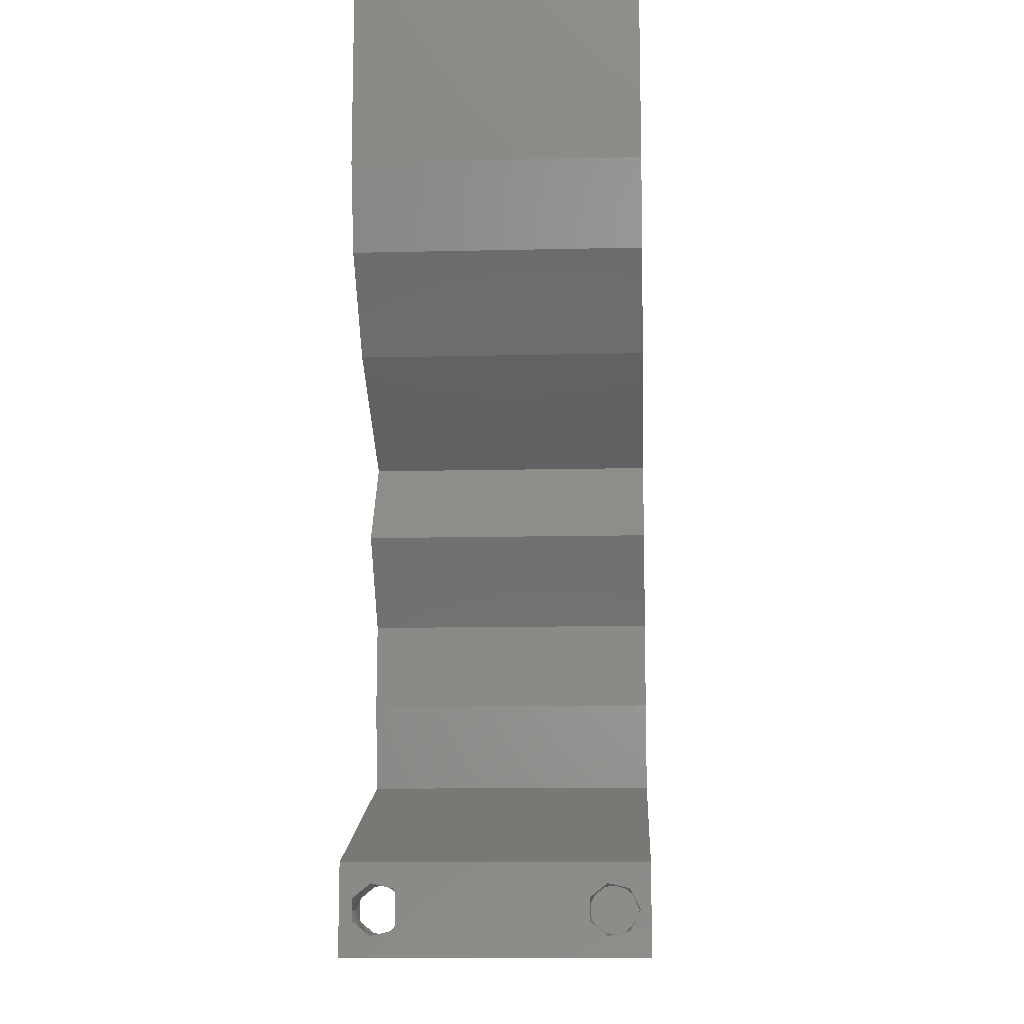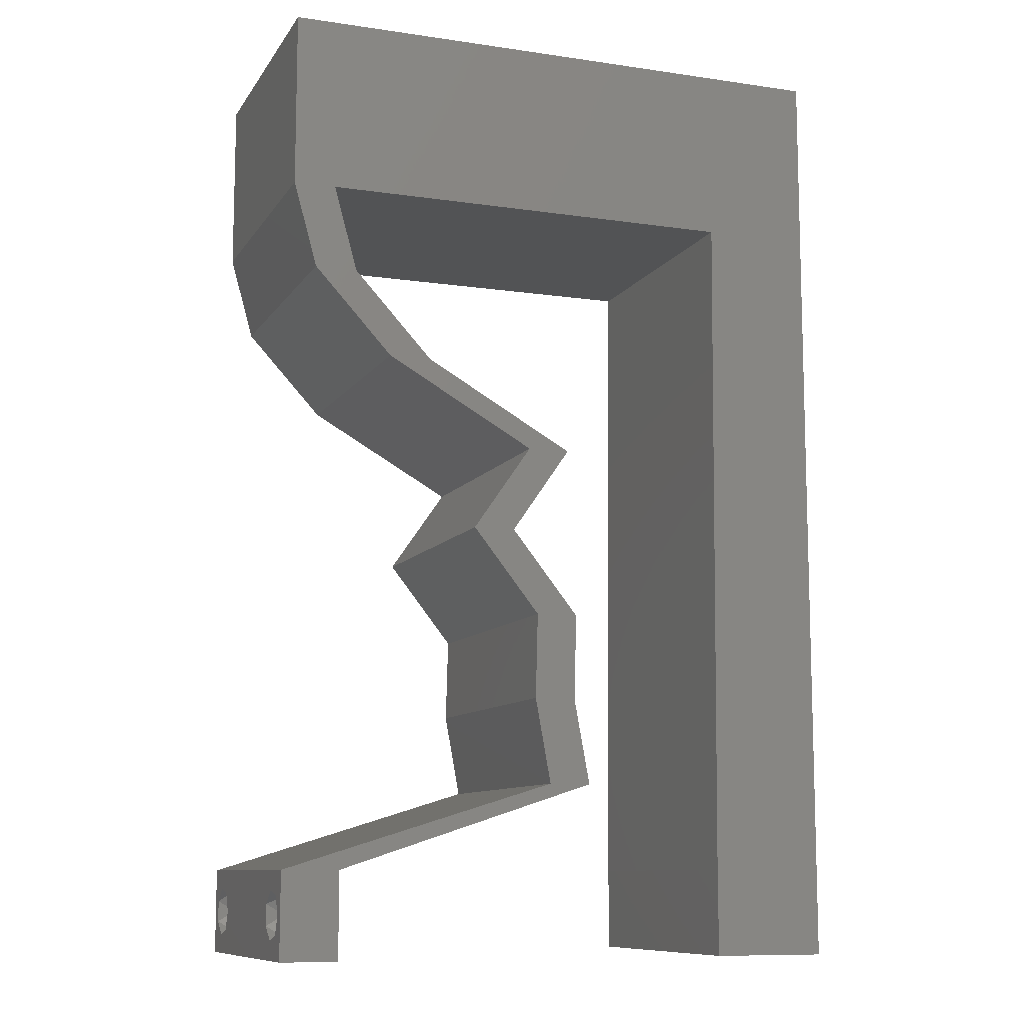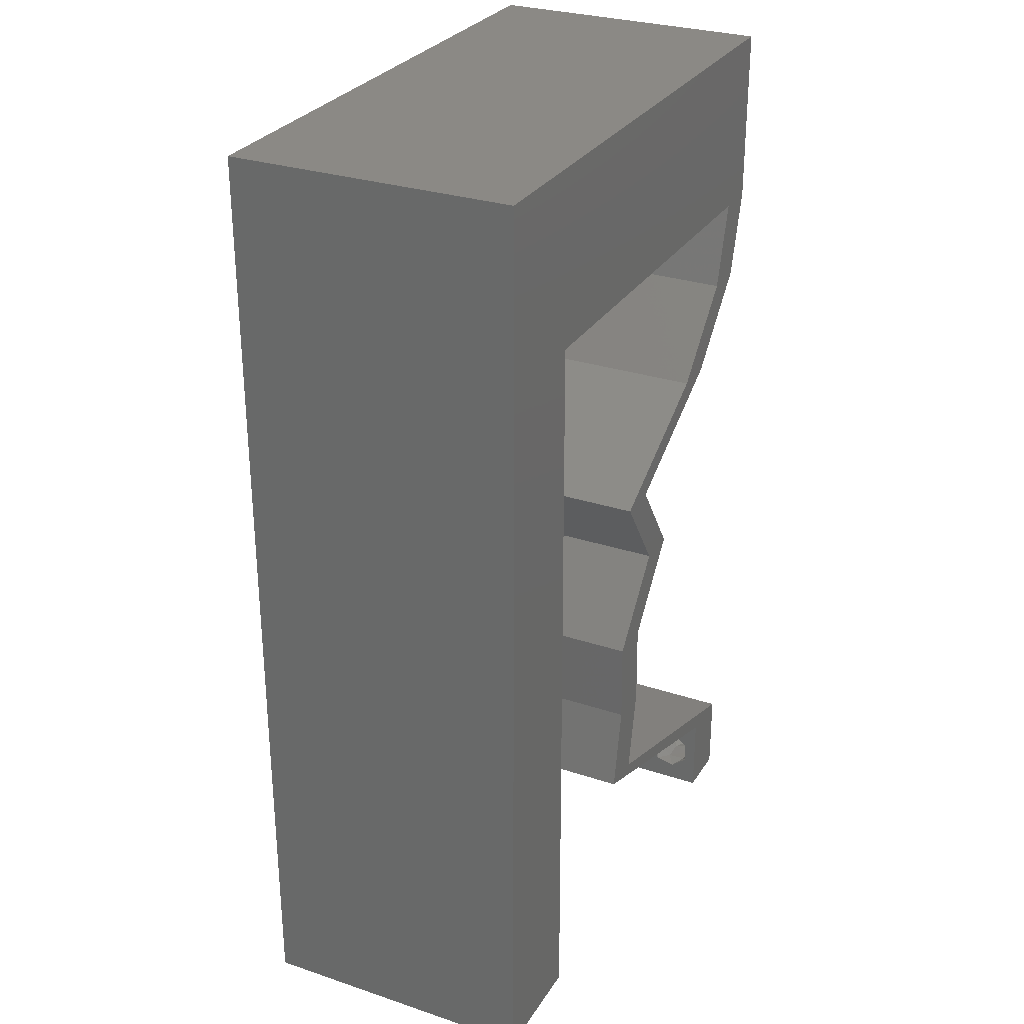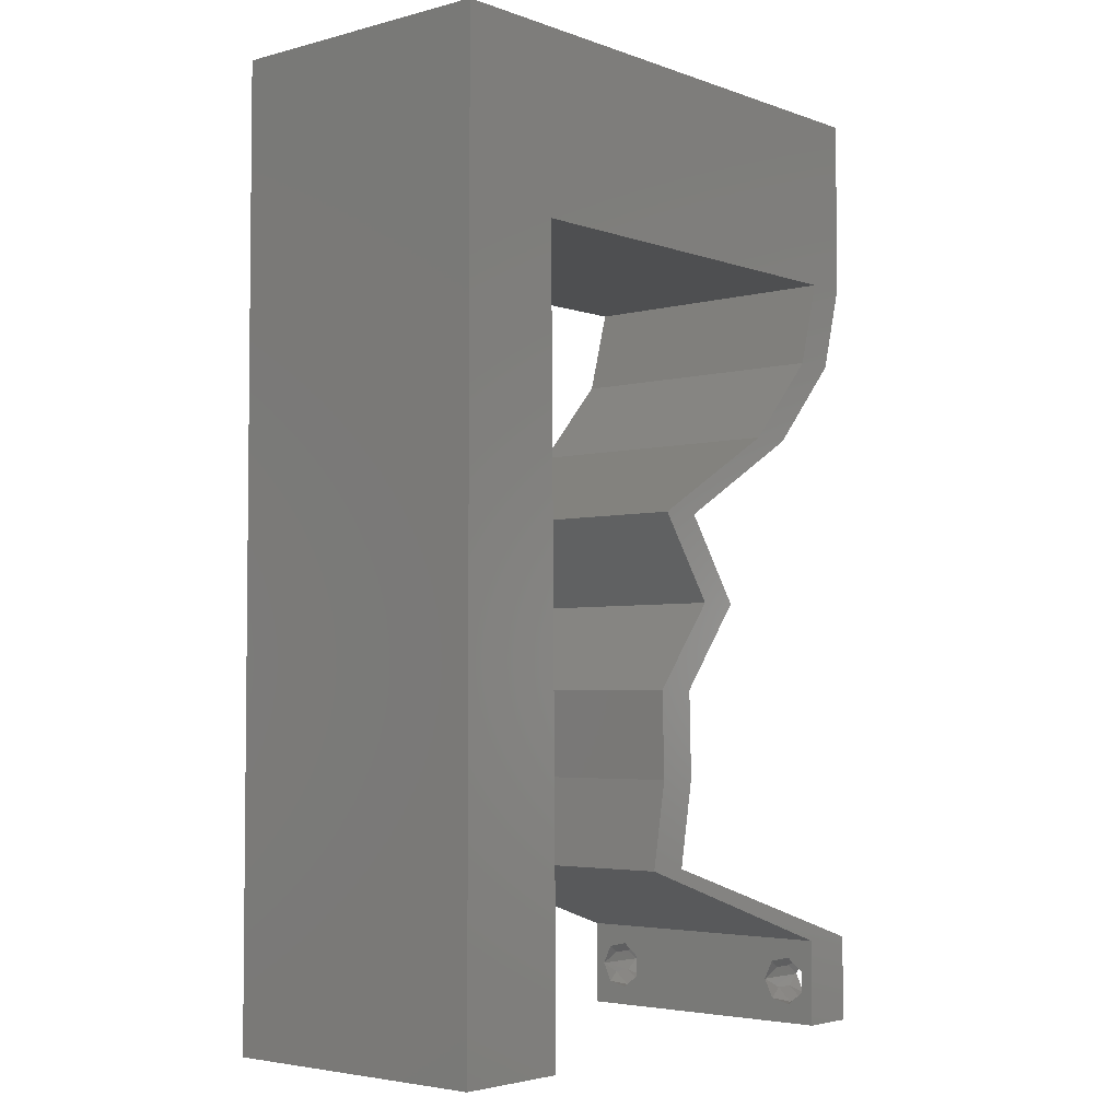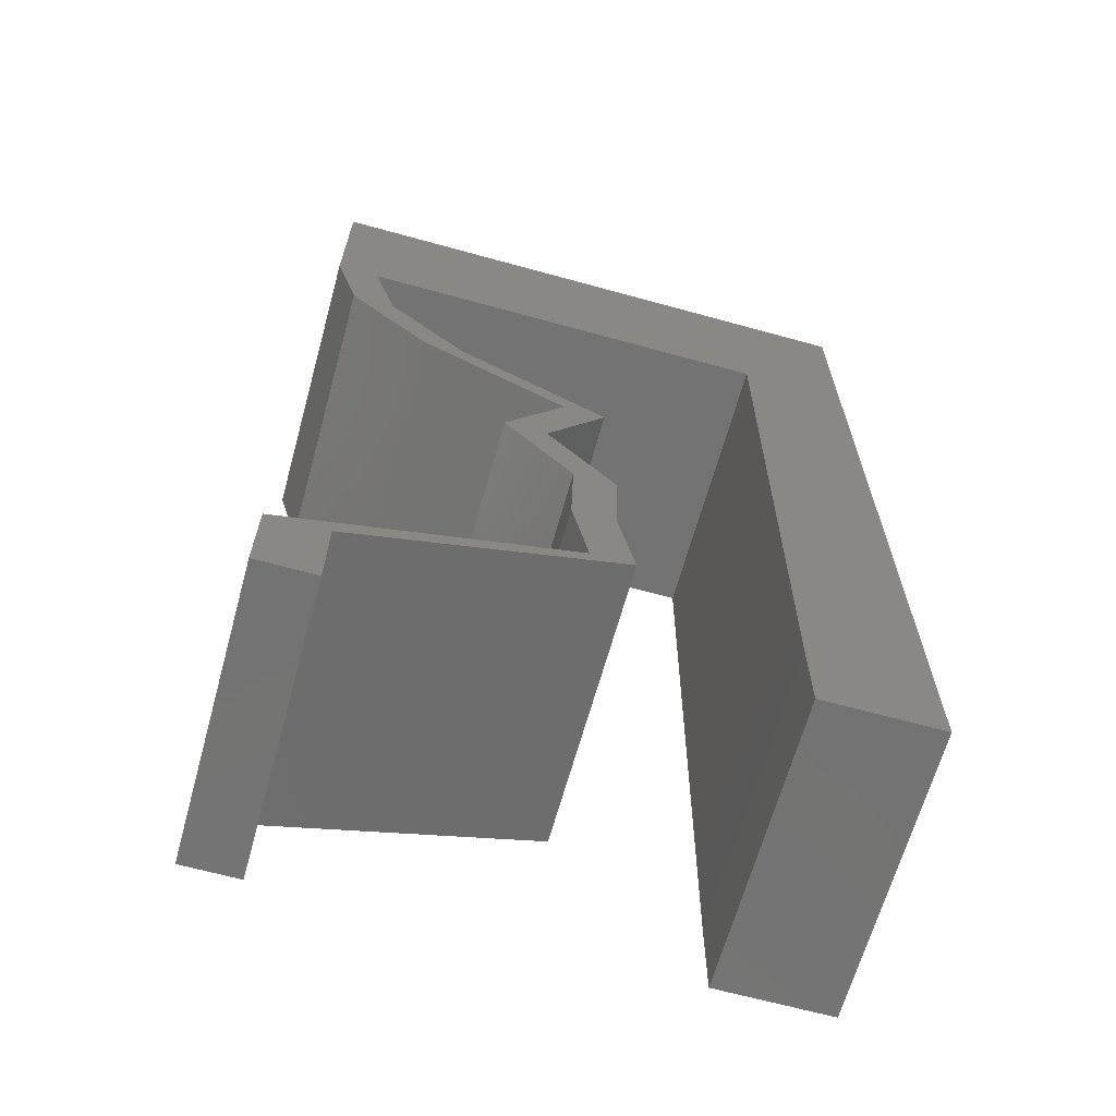
<metadata>
{"format":"stl","ext":"stl","renderer":"f3d","projection":"perspective","resolution":1024,"background":"white","views":[{"elev":-11.6,"azim":93.2,"up":"+Y"},{"elev":-10.2,"azim":159.7,"up":"+Y"},{"elev":29.0,"azim":-63.7,"up":"+Y"},{"elev":-3.8,"azim":-49.2,"up":"+Y"},{"elev":-65.6,"azim":164.5,"up":"+Y"}]}
</metadata>
<code>
# stl→obj: 256 verts, 516 faces
v 0.04 -0.002262 0.003932
v 0.04 0 0.01
v 0.04 -0.006 0.01
v 0.04 -0.003 0.0159
v 0.04 -0.001671 0.00134
v 0.04 0 0
v 0.04 -0.001343 0.002778
v 0.04 -0.004657 0.002778
v 0.04 -0.006 0
v 0.04 -0.004329 0.00134
v 0.04 -0.003 0.0007
v 0.04 -0.004657 0.01798
v 0.04 -0.003738 0.01913
v 0.04 -0.006 0.02
v 0.04 -0.002262 0.01913
v 0.04 -0.001343 0.01798
v 0.04 0 0.02
v 0.04 -0.001671 0.01654
v 0.04 -0.004329 0.01654
v 0.04 -0.003738 0.003932
v 0.036 0 0.01
v 0.036 -0.002262 0.003932
v 0.036 -0.006 0.01
v 0.036 -0.003 0.0159
v 0.036 -0.001343 0.002778
v 0.036 0 0
v 0.036 -0.001671 0.00134
v 0.036 -0.004329 0.00134
v 0.036 -0.006 0
v 0.036 -0.004657 0.002778
v 0.036 -0.003 0.0007
v 0.036 -0.003738 0.01913
v 0.036 -0.004657 0.01798
v 0.036 -0.006 0.02
v 0.036 0 0.02
v 0.036 -0.001343 0.01798
v 0.036 -0.002262 0.01913
v 0.036 -0.004329 0.01654
v 0.036 -0.001671 0.01654
v 0.036 -0.003738 0.003932
v 0.01941 0.02979 0.02
v 0.02355 0.02383 0.02
v 0.02235 0.02979 0.02
v 0.008 0 0.02
v 0 0 0.02
v 0.004 -0.003 0.02
v 0 -0.006 0.02
v 0.008 -0.006 0.02
v 0.003973 0.005979 0.02
v 0.04 0.06 0.02
v 0.03 0.06 0.02
v 0.03322 0.05397 0.02
v 0.03707 0.04766 0.02
v 0.04 0.05383 0.02
v 0.01433 0.05395 0.02
v 0.0174 0.04766 0.02
v 0.0237 0.05387 0.02
v 0.02 0.06 0.02
v 0.02723 0.04766 0.02
v 0.01898 0.01192 0.02
v 0.02191 0.01192 0.02
v 0.02036 0.01489 0.02
v 0.007892 0.01192 0.02
v 0 0.012 0.02
v 0 0.036 0.02
v 0.007676 0.03575 0.02
v 0.003811 0.04185 0.02
v 0 0.024 0.02
v 0.007784 0.02383 0.02
v 0.003865 0.02989 0.02
v 0.01 0.06 0.02
v 0.007568 0.04766 0.02
v 0.003919 0.01794 0.02
v 0 0.048 0.02
v 0.00601 0.05375 0.02
v 0 0.06 0.02
v 0.038 -0.003 0.02
v 0.02175 0.01787 0.02
v 0.01882 0.01787 0.02
v 0.02991 0.03575 0.02
v 0.03284 0.03575 0.02
v 0.02694 0.002979 0.02
v 0.02082 0.005958 0.02
v 0.01789 0.005958 0.02
v 0.03041 0.002979 0.02
v 0.04 0.04766 0.02
v 0.03835 0.0417 0.02
v 0.03542 0.0417 0.02
v 0.02648 0.02383 0.02
v 0 -0.006 0.01
v 0 -0.003 0.015
v 0 0 0.01
v 0 -0.006 0
v 0 -0.003 0.005
v 0 0 0
v 0.004 -0.006 0.015
v 0.008 -0.006 0.01
v 0.004 -0.006 0.005
v 0.008 -0.006 0
v 0 0.048 0
v 0 0.051 0.0114
v 0 0.06 0
v 0 0.009 0.0114
v 0 0.06 0.01
v 0 0.036 0
v 0 0.03 0.01008
v 0 0.0415 0.01023
v 0 0.024 0
v 0 0.0185 0.01023
v 0 0.012 0
v 0 0.005337 0.005128
v 0.01941 0.02979 0
v 0.02235 0.02979 0
v 0.02355 0.02383 0
v 0.008 0 0
v 0.004 -0.003 0
v 0.003973 0.005979 0
v 0.04 0.06 0
v 0.03322 0.05397 0
v 0.03 0.06 0
v 0.03707 0.04766 0
v 0.04 0.05383 0
v 0.01433 0.05395 0
v 0.0237 0.05387 0
v 0.0174 0.04766 0
v 0.02 0.06 0
v 0.02723 0.04766 0
v 0.01898 0.01192 0
v 0.02036 0.01489 0
v 0.02191 0.01192 0
v 0.007892 0.01192 0
v 0.003811 0.04185 0
v 0.007676 0.03575 0
v 0.003865 0.02989 0
v 0.007784 0.02383 0
v 0.01 0.06 0
v 0.007568 0.04766 0
v 0.003919 0.01794 0
v 0.00601 0.05375 0
v 0.038 -0.003 0
v 0.02175 0.01787 0
v 0.01882 0.01787 0
v 0.02991 0.03575 0
v 0.03284 0.03575 0
v 0.02694 0.002979 0
v 0.01789 0.005958 0
v 0.02082 0.005958 0
v 0.03041 0.002979 0
v 0.04 0.04766 0
v 0.03835 0.0417 0
v 0.03542 0.0417 0
v 0.02648 0.02383 0
v 0.008 0 0.01
v 0.008 -0.003 0.015
v 0.008 -0.003 0.005
v 0.015 0.06 0.01134
v 0.025 0.06 0.008977
v 0.006575 0.06 0.007337
v 0.03344 0.06 0.01273
v 0.04 0.06 0.01
v 0.03407 0.06 0.005945
v 0.005798 0.06 0.01422
v 0.04 0.04766 0.01
v 0.03918 0.04468 0.015
v 0.03835 0.0417 0.01
v 0.03918 0.04468 0.005
v 0.0356 0.03872 0.015
v 0.03284 0.03575 0.01
v 0.0356 0.03872 0.005
v 0.0276 0.03277 0.005916
v 0.0276 0.03277 0.01398
v 0.02235 0.02979 0.01
v 0.02441 0.02681 0.015
v 0.02648 0.02383 0.01
v 0.02441 0.02681 0.005
v 0.02412 0.02085 0.015
v 0.02175 0.01787 0.01
v 0.02412 0.02085 0.005
v 0.02183 0.01489 0.015
v 0.02191 0.01192 0.01
v 0.02183 0.01489 0.005
v 0.02137 0.008936 0.015
v 0.02082 0.005958 0.01
v 0.02137 0.008936 0.005
v 0.03316 0.002123 0.00703
v 0.02802 0.00372 0.01247
v 0.02618 0.004292 0.005597
v 0.03437 0.001748 0.01411
v 0.02887 0.002346 0.007614
v 0.01789 0.005958 0.01
v 0.02456 0.003764 0.01305
v 0.03057 0.001786 0.01419
v 0.02241 0.004468 0.005
v 0.01843 0.008936 0.015
v 0.01898 0.01192 0.01
v 0.01843 0.008936 0.005
v 0.0189 0.01489 0.015
v 0.01882 0.01787 0.01
v 0.0189 0.01489 0.005
v 0.02118 0.02085 0.015
v 0.02355 0.02383 0.01
v 0.02118 0.02085 0.005
v 0.02148 0.02681 0.015
v 0.01941 0.02979 0.01
v 0.02148 0.02681 0.005
v 0.02466 0.03277 0.005916
v 0.02466 0.03277 0.01398
v 0.02991 0.03575 0.01
v 0.03266 0.03872 0.015
v 0.03542 0.0417 0.01
v 0.03266 0.03872 0.005
v 0.03624 0.04468 0.015
v 0.03707 0.04766 0.01
v 0.03624 0.04468 0.005
v 0.02232 0.04766 0.009193
v 0.0144 0.04766 0.01262
v 0.03024 0.04766 0.01262
v 0.007568 0.04766 0.01
v 0.01363 0.04766 0.006137
v 0.03101 0.04766 0.006137
v 0.007919 0.008936 0.01145
v 0.007649 0.03872 0.01145
v 0.007833 0.01837 0.01024
v 0.007733 0.02937 0.01028
v 0.007616 0.04231 0.005094
v 0.0375 -0.003738 0.01607
v 0.03727 -0.002262 0.01607
v 0.03874 -0.002242 0.01608
v 0.03888 -0.003738 0.01607
v 0.03873 -0.001343 0.01722
v 0.03725 -0.001343 0.01722
v 0.03727 -0.003 0.0193
v 0.03875 -0.003 0.0193
v 0.03802 -0.004336 0.01865
v 0.03802 -0.001678 0.01867
v 0.03915 -0.004329 0.01866
v 0.03873 -0.004657 0.01722
v 0.03725 -0.004657 0.01722
v 0.03687 -0.001668 0.01866
v 0.03916 -0.001671 0.01866
v 0.03686 -0.004326 0.01866
v 0.03873 -0.003738 0.0008684
v 0.03727 -0.002262 0.0008684
v 0.03726 -0.003758 0.0008785
v 0.03874 -0.002242 0.0008785
v 0.03873 -0.001343 0.002022
v 0.03727 -0.001671 0.00346
v 0.03725 -0.001343 0.002022
v 0.03873 -0.003 0.0041
v 0.03725 -0.003 0.0041
v 0.03875 -0.001671 0.00346
v 0.03727 -0.004657 0.002022
v 0.03875 -0.004657 0.002022
v 0.03798 -0.004322 0.003468
v 0.03913 -0.004332 0.003456
v 0.03684 -0.004329 0.00346
f 1 2 3
f 2 4 3
f 5 6 7
f 8 9 10
f 10 9 11
f 11 6 5
f 12 13 14
f 15 16 17
f 14 15 17
f 13 15 14
f 9 6 11
f 17 18 2
f 16 18 17
f 3 19 14
f 19 12 14
f 6 2 7
f 3 9 8
f 2 18 4
f 4 19 3
f 7 2 1
f 20 3 8
f 1 3 20
f 21 22 23
f 23 24 21
f 25 26 27
f 28 29 30
f 31 29 28
f 27 26 31
f 32 33 34
f 35 36 37
f 37 34 35
f 34 33 38
f 32 34 37
f 26 29 31
f 34 38 23
f 39 35 21
f 39 36 35
f 29 23 30
f 21 26 25
f 23 38 24
f 21 24 39
f 30 23 40
f 23 22 40
f 25 22 21
f 41 42 43
f 44 45 46
f 47 48 46
f 45 44 49
f 50 51 52
f 53 54 52
f 55 56 57
f 58 55 57
f 59 53 52
f 60 61 62
f 63 64 49
f 65 66 67
f 56 59 57
f 68 69 70
f 58 71 55
f 72 56 55
f 64 63 73
f 72 74 67
f 66 65 70
f 69 68 73
f 74 72 75
f 71 76 75
f 34 14 77
f 45 47 46
f 48 44 46
f 75 72 55
f 51 58 57
f 78 79 62
f 71 75 55
f 59 52 57
f 52 51 57
f 17 35 77
f 64 45 49
f 76 74 75
f 80 43 81
f 43 80 41
f 61 78 62
f 82 83 84
f 82 85 83
f 14 17 77
f 17 85 35
f 35 34 77
f 85 82 35
f 79 60 62
f 66 72 67
f 44 63 49
f 68 64 73
f 65 68 70
f 74 65 67
f 69 66 70
f 63 69 73
f 54 50 52
f 86 53 87
f 53 86 54
f 87 88 81
f 53 88 87
f 88 80 81
f 43 42 89
f 42 78 89
f 78 42 79
f 83 61 60
f 84 83 60
f 90 91 92
f 45 91 47
f 93 94 95
f 92 94 90
f 47 91 90
f 92 91 45
f 90 94 93
f 95 94 92
f 48 96 97
f 90 96 47
f 93 98 90
f 97 98 99
f 47 96 48
f 97 96 90
f 99 98 93
f 90 98 97
f 100 101 102
f 45 103 92
f 104 101 76
f 64 103 45
f 76 101 74
f 105 106 107
f 108 106 105
f 65 106 68
f 107 106 65
f 68 109 64
f 110 109 108
f 109 106 108
f 68 106 109
f 74 107 65
f 105 107 100
f 95 111 110
f 110 103 109
f 107 101 100
f 110 111 103
f 109 103 64
f 74 101 107
f 92 111 95
f 103 111 92
f 102 101 104
f 112 113 114
f 115 116 95
f 93 116 99
f 95 117 115
f 118 119 120
f 121 119 122
f 123 124 125
f 126 124 123
f 127 119 121
f 128 129 130
f 131 117 110
f 105 132 133
f 125 124 127
f 108 134 135
f 126 123 136
f 137 123 125
f 110 138 131
f 137 132 100
f 133 134 105
f 135 138 108
f 100 139 137
f 136 139 102
f 29 140 9
f 95 116 93
f 99 116 115
f 139 123 137
f 120 124 126
f 141 129 142
f 136 123 139
f 127 124 119
f 119 124 120
f 6 140 26
f 110 117 95
f 102 139 100
f 143 144 113
f 113 112 143
f 130 129 141
f 145 146 147
f 145 147 148
f 9 140 6
f 6 26 148
f 26 140 29
f 148 26 145
f 142 129 128
f 133 132 137
f 115 117 131
f 108 138 110
f 105 134 108
f 100 132 105
f 135 134 133
f 131 138 135
f 122 119 118
f 149 150 121
f 122 149 121
f 150 144 151
f 121 150 151
f 151 144 143
f 113 152 114
f 152 141 114
f 141 142 114
f 147 128 130
f 146 128 147
f 153 154 97
f 48 154 44
f 115 155 99
f 97 155 153
f 44 154 153
f 97 154 48
f 99 155 97
f 153 155 115
f 136 156 126
f 51 157 58
f 156 157 126
f 58 157 156
f 136 158 156
f 51 159 157
f 126 157 120
f 58 156 71
f 102 158 136
f 104 158 102
f 50 159 51
f 160 159 50
f 157 161 120
f 156 162 71
f 159 161 157
f 158 162 156
f 120 161 118
f 118 161 160
f 76 162 104
f 71 162 76
f 104 162 158
f 160 161 159
f 54 163 160
f 160 163 122
f 160 50 54
f 86 163 54
f 122 118 160
f 122 163 149
f 163 164 165
f 87 164 86
f 149 166 150
f 165 166 163
f 86 164 163
f 165 164 87
f 163 166 149
f 150 166 165
f 87 167 165
f 168 167 81
f 144 169 168
f 165 169 150
f 165 167 168
f 81 167 87
f 150 169 144
f 168 169 165
f 144 170 113
f 43 171 81
f 81 171 168
f 172 171 43
f 171 170 168
f 172 170 171
f 168 170 144
f 113 170 172
f 89 173 43
f 172 173 174
f 174 175 172
f 113 175 152
f 43 173 172
f 174 173 89
f 172 175 113
f 152 175 174
f 89 176 174
f 177 176 78
f 174 178 152
f 141 178 177
f 78 176 89
f 174 176 177
f 152 178 141
f 177 178 174
f 61 179 78
f 177 179 180
f 141 181 130
f 180 181 177
f 78 179 177
f 180 179 61
f 177 181 141
f 130 181 180
f 180 182 183
f 83 182 61
f 130 184 147
f 183 184 180
f 61 182 180
f 183 182 83
f 180 184 130
f 147 184 183
f 148 185 6
f 83 186 183
f 85 186 83
f 6 185 2
f 147 187 148
f 183 187 147
f 17 188 85
f 2 188 17
f 148 187 185
f 188 186 85
f 185 187 186
f 188 185 186
f 186 187 183
f 2 185 188
f 3 14 34
f 34 23 3
f 29 9 3
f 3 23 29
f 26 189 145
f 21 189 26
f 190 191 84
f 84 191 82
f 35 192 21
f 146 193 190
f 145 193 146
f 82 192 35
f 190 193 191
f 191 193 189
f 192 189 21
f 189 193 145
f 192 191 189
f 82 191 192
f 60 194 84
f 190 194 195
f 146 196 128
f 195 196 190
f 84 194 190
f 195 194 60
f 190 196 146
f 128 196 195
f 79 197 60
f 195 197 198
f 128 199 142
f 198 199 195
f 60 197 195
f 198 197 79
f 195 199 128
f 142 199 198
f 79 200 198
f 201 200 42
f 198 202 142
f 114 202 201
f 42 200 79
f 198 200 201
f 142 202 114
f 201 202 198
f 41 203 42
f 201 203 204
f 204 205 201
f 114 205 112
f 42 203 201
f 204 203 41
f 201 205 114
f 112 205 204
f 112 206 143
f 80 207 41
f 41 207 204
f 208 207 80
f 207 206 204
f 208 206 207
f 204 206 112
f 143 206 208
f 80 209 208
f 210 209 88
f 151 211 210
f 208 211 143
f 88 209 80
f 208 209 210
f 210 211 208
f 143 211 151
f 53 212 88
f 210 212 213
f 213 214 210
f 151 214 121
f 88 212 210
f 213 212 53
f 210 214 151
f 121 214 213
f 56 215 59
f 56 216 215
f 215 217 59
f 127 215 125
f 72 216 56
f 59 217 53
f 218 216 72
f 53 217 213
f 215 219 125
f 127 220 215
f 213 220 121
f 137 219 218
f 121 220 127
f 125 219 137
f 216 219 215
f 215 220 217
f 218 219 216
f 217 220 213
f 131 221 115
f 72 222 218
f 153 221 44
f 66 222 72
f 44 221 63
f 63 223 69
f 135 223 131
f 223 224 69
f 135 224 223
f 69 224 66
f 133 224 135
f 137 225 133
f 223 221 131
f 133 222 224
f 133 225 222
f 63 221 223
f 224 222 66
f 218 225 137
f 222 225 218
f 115 221 153
f 4 24 226
f 24 4 227
f 227 4 228
f 4 226 229
f 227 230 231
f 232 233 234
f 230 235 231
f 230 227 228
f 234 233 236
f 237 226 238
f 231 235 239
f 235 230 240
f 232 234 241
f 226 237 229
f 233 232 235
f 237 238 234
f 32 37 232
f 18 16 230
f 12 19 237
f 15 13 233
f 38 33 238
f 36 39 231
f 226 38 238
f 39 24 227
f 39 227 231
f 237 234 236
f 233 235 240
f 235 232 239
f 18 230 228
f 232 37 239
f 234 238 241
f 12 237 236
f 230 16 240
f 32 232 241
f 238 33 241
f 237 19 229
f 233 13 236
f 15 233 240
f 36 231 239
f 24 38 226
f 19 4 229
f 37 36 239
f 33 32 241
f 13 12 236
f 16 15 240
f 4 18 228
f 11 31 242
f 31 11 243
f 242 31 244
f 243 11 245
f 246 247 248
f 247 249 250
f 247 246 251
f 249 247 251
f 242 252 253
f 243 246 248
f 252 254 253
f 252 242 244
f 246 243 245
f 253 254 255
f 254 252 256
f 250 249 254
f 22 25 247
f 5 7 246
f 1 20 249
f 28 30 252
f 247 25 248
f 22 247 250
f 246 7 251
f 1 249 251
f 40 22 250
f 25 27 248
f 8 10 253
f 7 1 251
f 10 11 242
f 27 31 243
f 10 242 253
f 27 243 248
f 250 254 256
f 254 249 255
f 28 252 244
f 5 246 245
f 249 20 255
f 252 30 256
f 40 250 256
f 8 253 255
f 20 8 255
f 30 40 256
f 11 5 245
f 31 28 244

</code>
